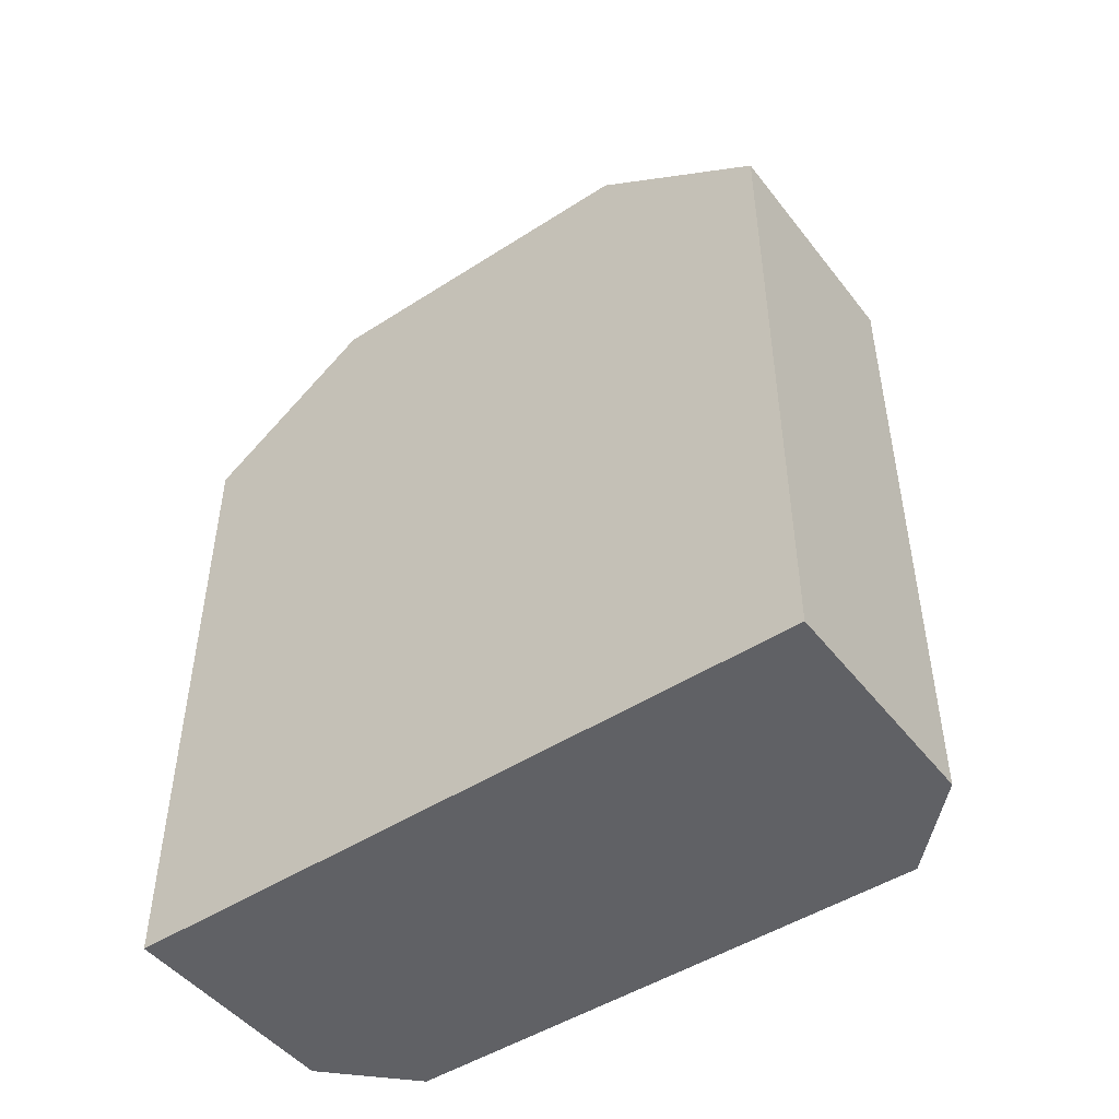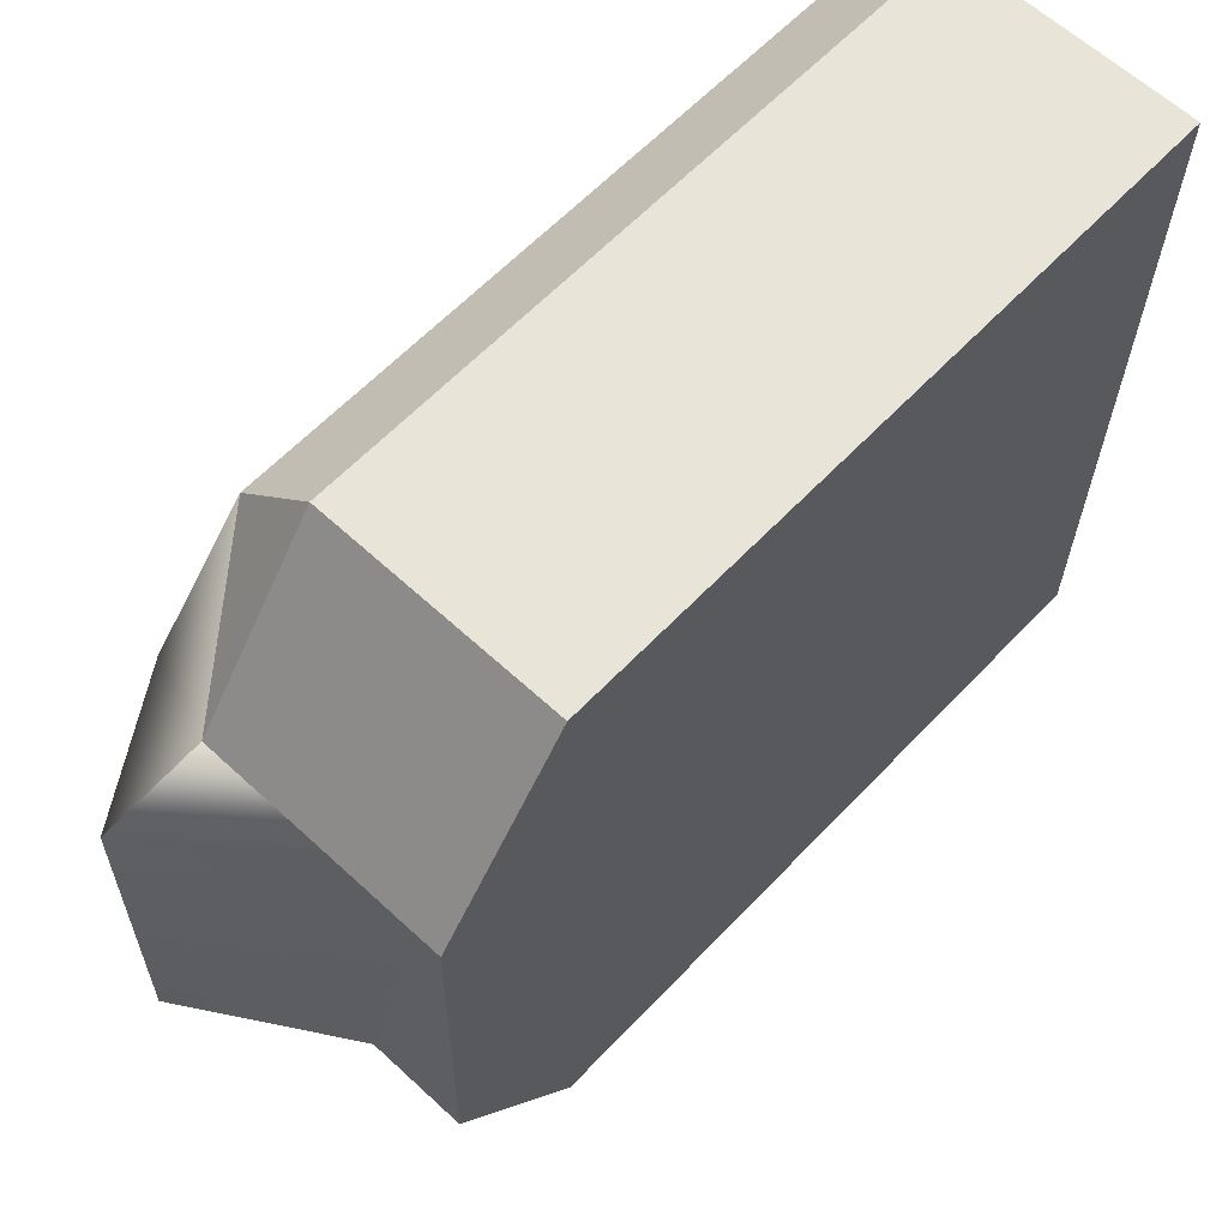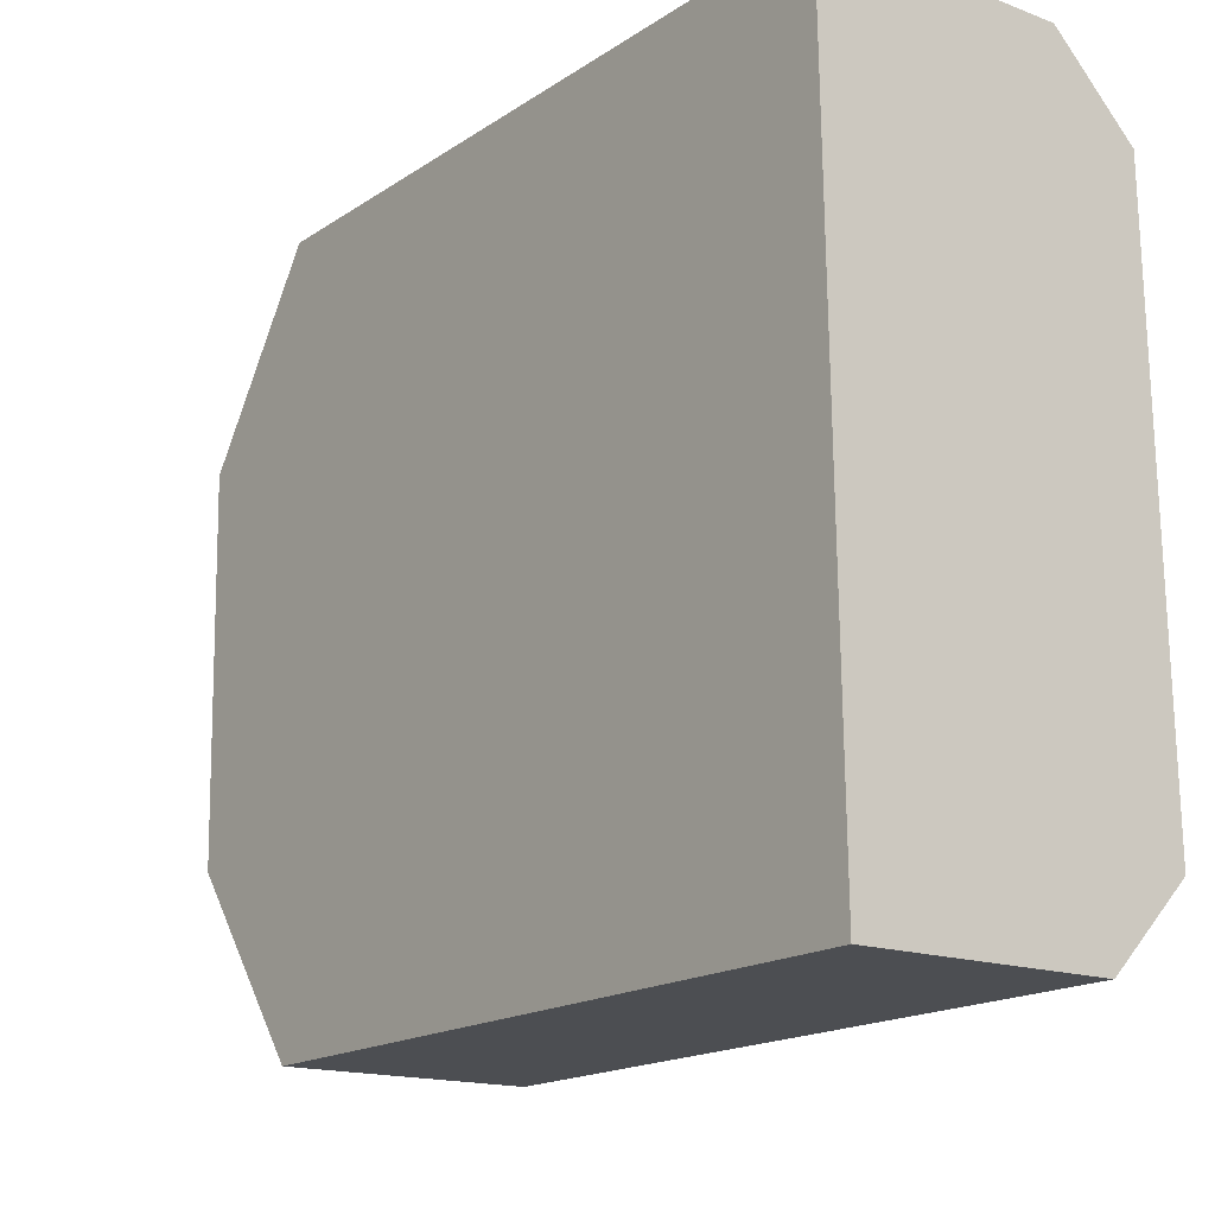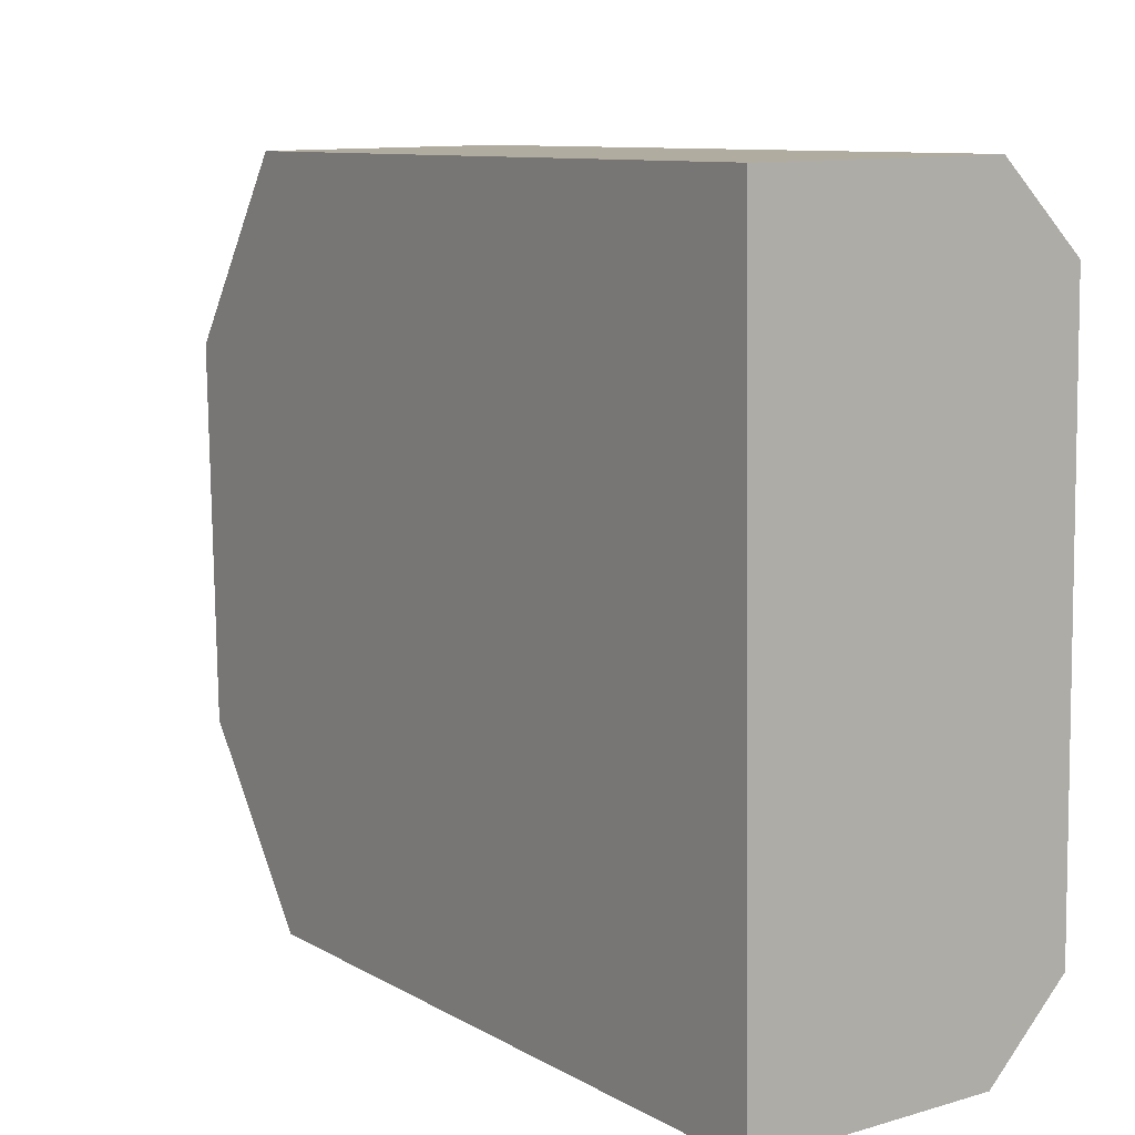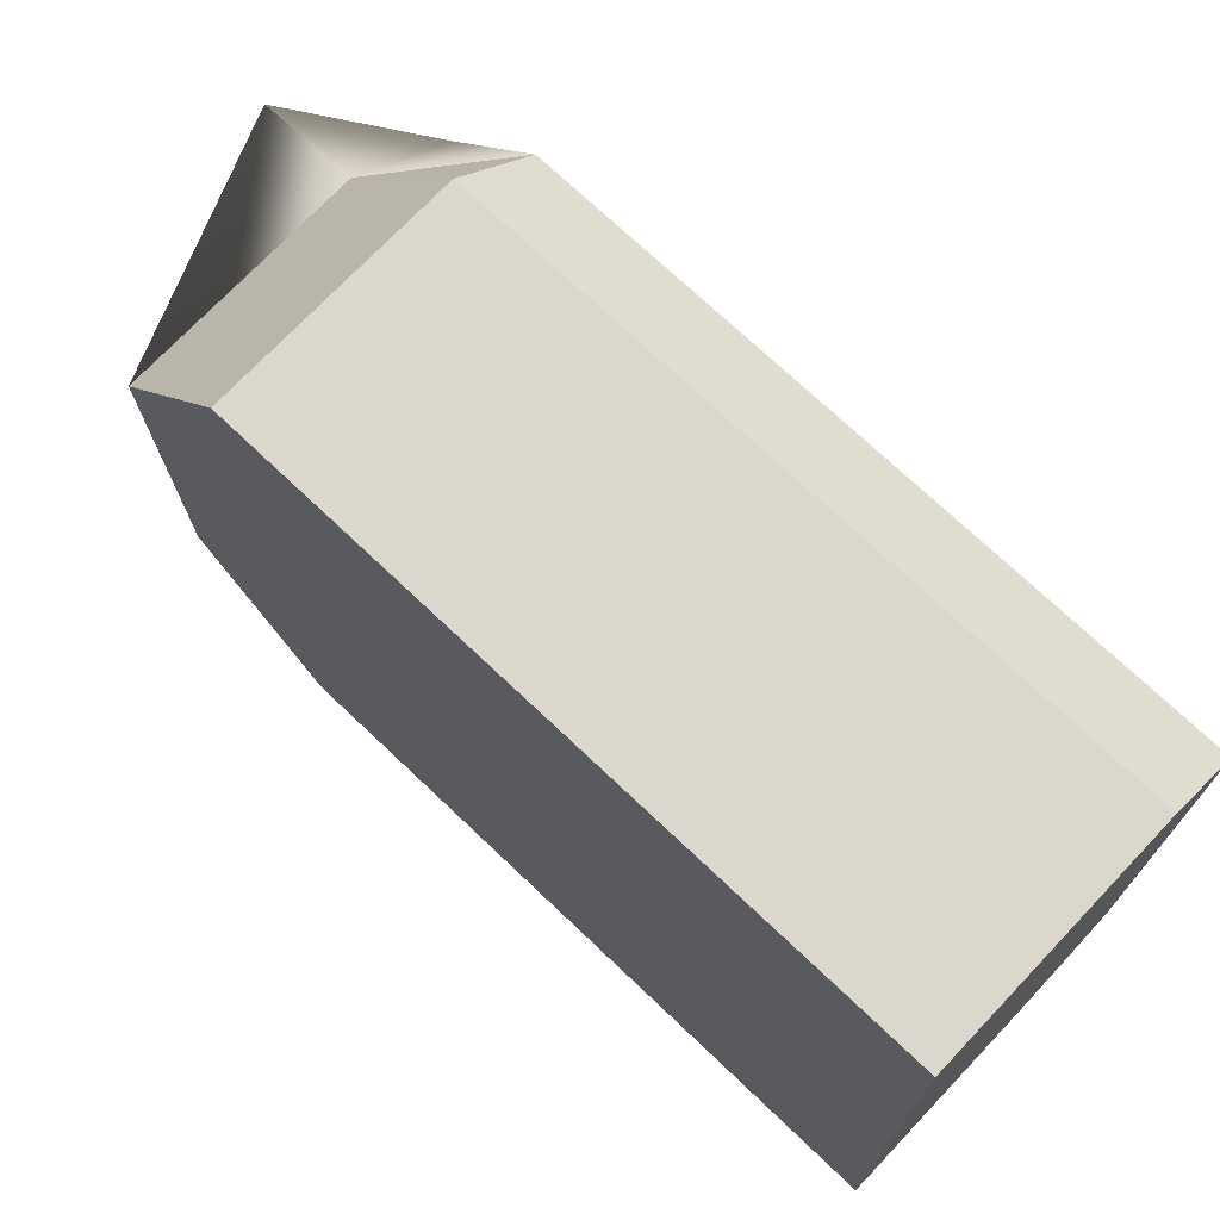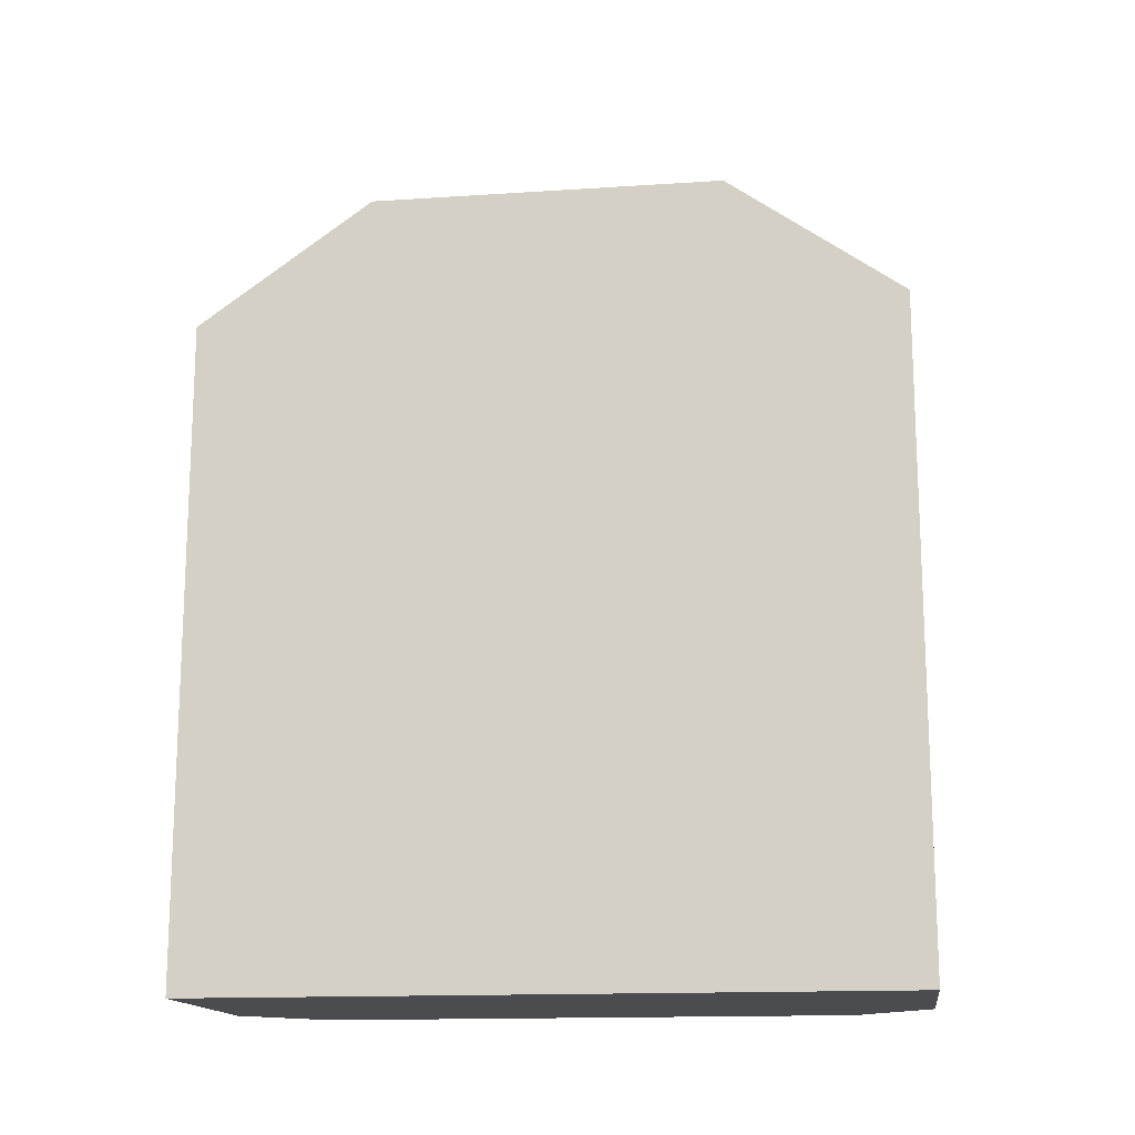
<metadata>
{"format":"obj","ext":"obj","renderer":"f3d","projection":"perspective","resolution":1024,"background":"white","views":[{"elev":-47.7,"azim":-54.9,"up":"+Y"},{"elev":61.0,"azim":-136.9,"up":"+Z"},{"elev":-17.3,"azim":-37.9,"up":"+Z"},{"elev":9.7,"azim":-35.1,"up":"+Z"},{"elev":72.2,"azim":-46.4,"up":"+Z"},{"elev":-15.2,"azim":-82.9,"up":"+Y"}]}
</metadata>
<code>
g default
v -2.043 -0.1624 -4.232
v -2.178 -0.1624 4.744
v 0.9296 9.845 -1.943
v 1.95 8.252 -3.17
v 0.9633 8.252 -4.187
v -2.077 9.845 -1.988
v -2.043 8.252 -4.232
v 0.8284 8.252 4.789
v 1.845 8.252 3.803
v 0.8621 9.845 2.546
v -2.178 8.252 4.744
v -2.144 9.845 2.5
v 1.95 -0.1624 -3.17
v 0.9633 -0.1624 -4.187
v 1.845 -0.1624 3.803
v 0.8284 -0.1624 4.789
v -2.145 -0.1624 2.527
v -2.146 9.784 2.587
v 1.868 -0.1624 2.337
v 1.867 9.485 2.388
v -0.7516 9.845 2.521
v 0.8636 11.08 2.445
v -2.073 9.67 -2.235
v 1.923 9.485 -1.36
v -0.8533 9.845 -1.97
v -2.074 -0.1624 -2.207
v 1.923 -0.1624 -1.336
v 0.9242 11.08 -1.582
v -2.043 7.53 -4.232
v -2.178 7.512 4.744
v 1.95 7.003 -3.17
v 1.845 6.989 3.803
v 0.9633 7.136 -4.187
v 0.8284 7.118 4.789
v -2.145 7.516 2.573
v -1.573 6.992 2.329
v -2.073 7.526 -2.229
v -1.516 6.999 -1.408
v -2.043 3.438 -4.232
v 1.95 3.326 -3.17
v 0.8284 3.248 4.789
v -2.145 3.35 2.548
v -2.073 3.412 -2.217
v -2.178 3.322 4.744
v 1.845 3.236 3.803
v 0.9633 3.364 -4.187
v -1.518 3.255 2.306
v -1.462 3.303 -1.398
v -2.043 1.279 -4.232
v 1.95 1.765 -3.17
v 0.8284 1.659 4.789
v -2.145 1.292 2.536
v -2.074 1.283 -2.211
v -2.178 1.296 4.744
v 1.845 1.778 3.803
v 0.9633 1.642 -4.187
v 1.922 1.775 2.349
v 1.977 1.768 -1.342
v -2.178 7.577 4.744
v 1.845 7.413 3.803
v 0.9633 7.459 -4.187
v 1.867 7.414 2.383
v 1.923 7.416 -1.358
v -2.043 7.582 -4.232
v 1.95 7.417 -3.17
v 0.8284 7.453 4.789
v -2.145 7.578 2.574
v -2.073 7.581 -2.229
g pCube1
f 7 5 61 64
f 16 51 54 2
f 1 26 53 49
f 15 16 2 17 19
f 13 50 58 27
f 12 21 22 28 25 6
f 4 3 28 24
f 5 4 65 61
f 3 5 7 23 25
f 9 8 66 60
f 8 10 21 18 11
f 3 4 5
f 8 9 10
f 18 67 59 11
f 19 17 26 27
f 19 57 55 15
f 22 21 10
f 20 22 10 9
f 18 21 12
f 23 68 67 18 12 6
f 27 58 57 19
f 25 28 3
f 24 28 22 20
f 25 23 6
f 27 26 1 14 13
f 29 33 46 39
f 30 34 66 59
f 29 37 68 64
f 38 31 65 63
f 33 31 40 46
f 32 34 41 45
f 30 35 42 44
f 32 36 62 60
f 35 37 43 42
f 36 38 63 62
f 44 41 34 30
f 39 43 37 29
f 48 40 31 38
f 45 47 36 32
f 47 48 38 36
f 39 46 56 49
f 46 40 50 56
f 45 41 51 55
f 44 42 52 54
f 42 43 53 52
f 54 51 41 44
f 49 53 43 39
f 58 50 40 48
f 55 57 47 45
f 57 58 48 47
f 49 56 14 1
f 56 50 13 14
f 55 51 16 15
f 54 52 17 2
f 52 53 26 17
f 64 61 33 29
f 61 65 31 33
f 60 66 34 32
f 59 67 35 30
f 67 68 37 35
f 59 66 8 11
f 64 68 23 7
f 63 65 4 24
f 60 62 20 9
f 62 63 24 20
g default
v 1.805 0.8798 -3.025
v -1.775 0.8798 -3.079
v 1.805 7.751 -3.025
v -1.775 7.751 -3.079
v 1.706 7.751 3.553
v -1.873 7.751 3.499
v 1.706 0.8798 3.553
v -1.873 0.8798 3.499
g pCube2
f 69 70 72 71
f 71 72 74 73
f 73 74 76 75
f 75 76 70 69
f 70 76 74 72
f 75 69 71 73
g default
v 1.914 7.322 2.425
v 1.975 4.14 2.376
v 1.953 7.387 -1.816
v 2.014 4.205 -1.864
g pPlane1
f 77 78 80 79

</code>
